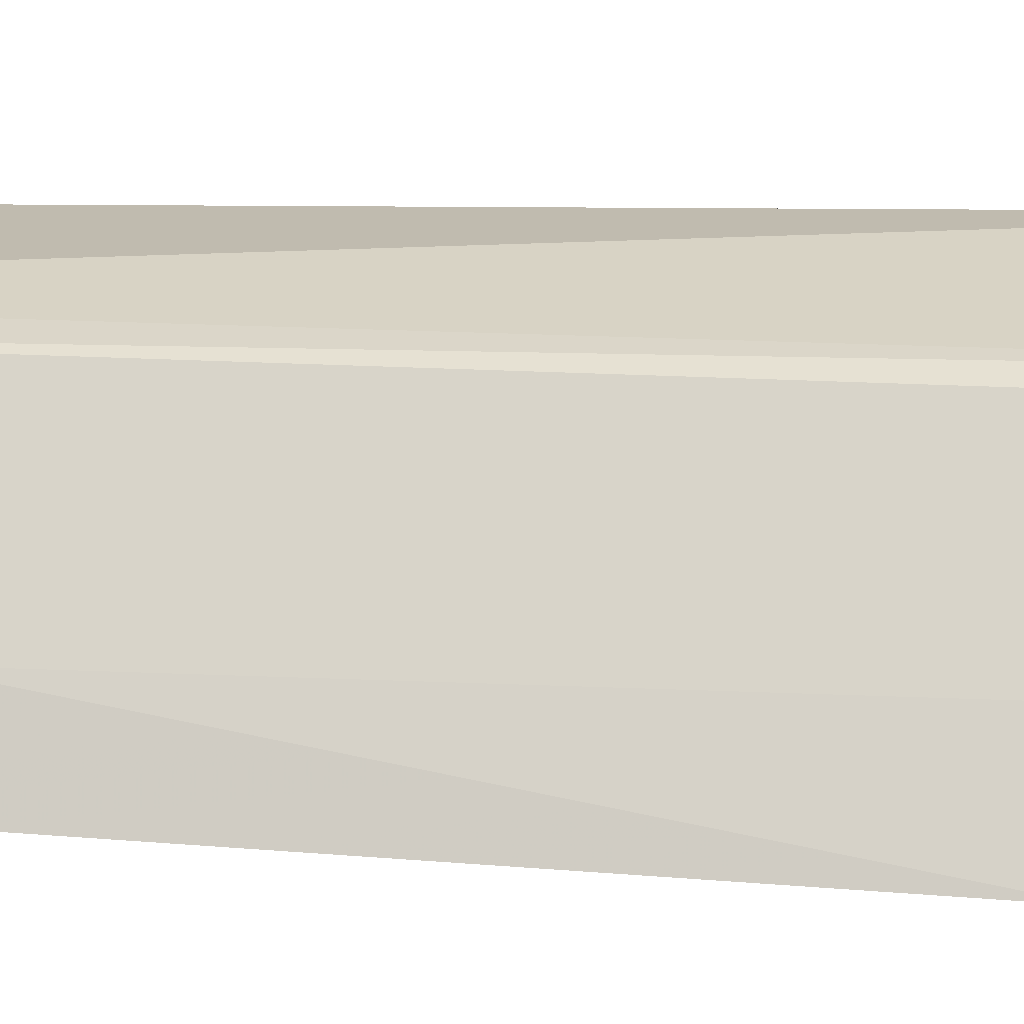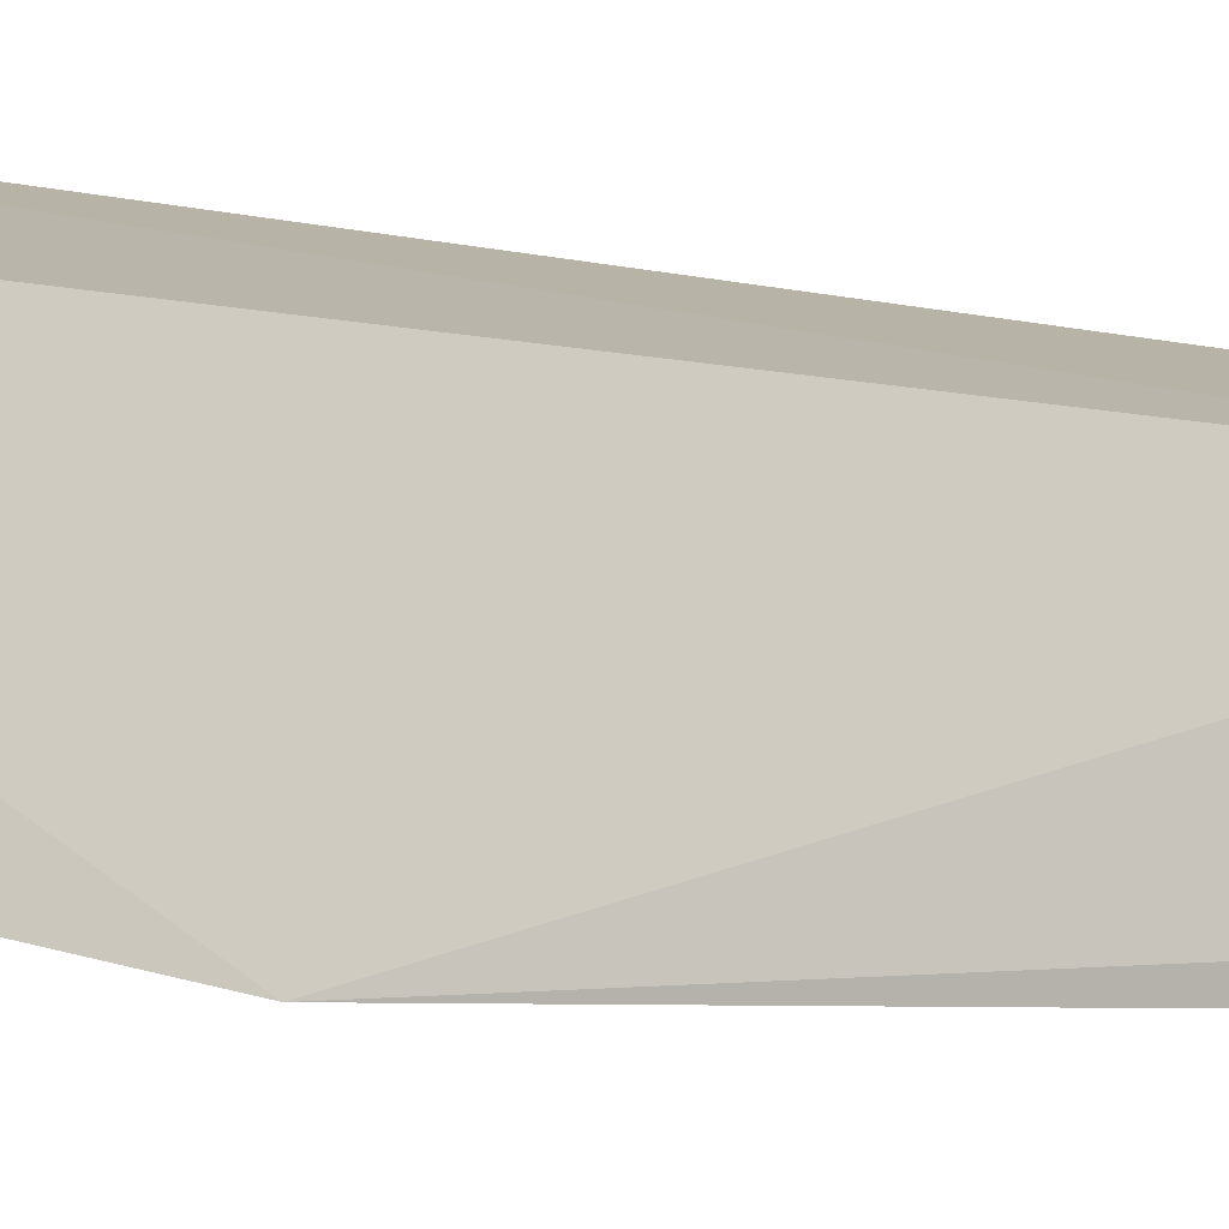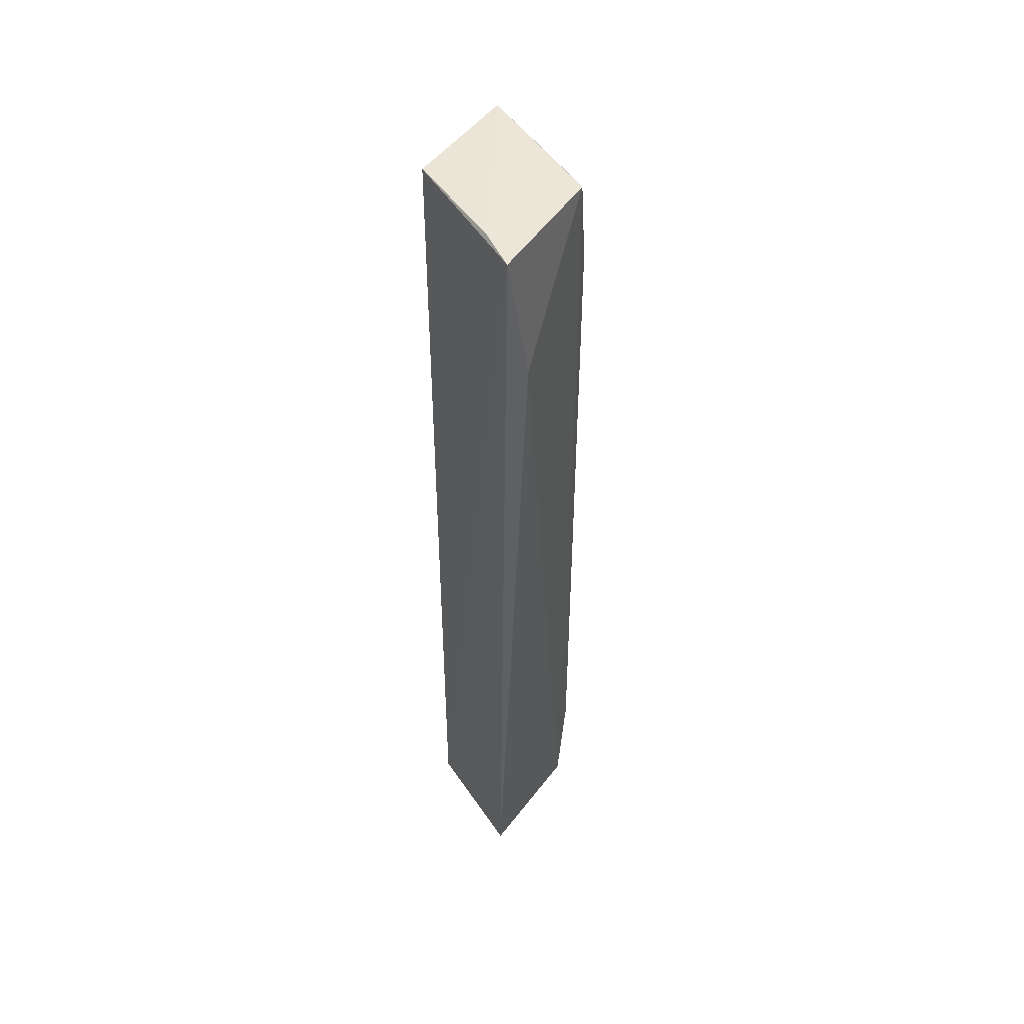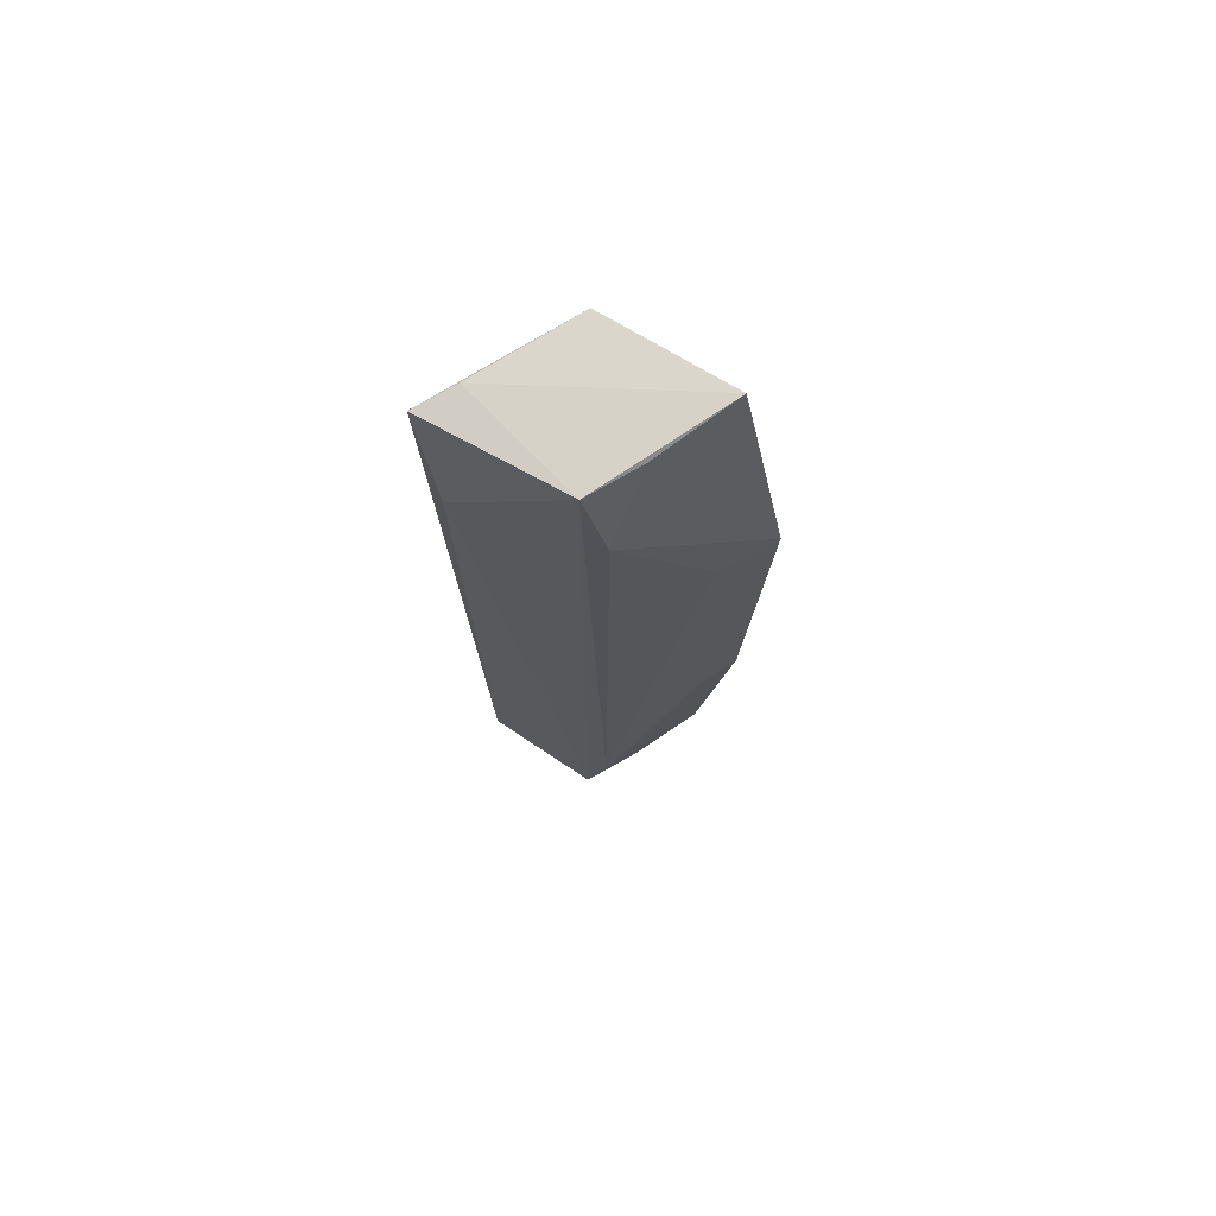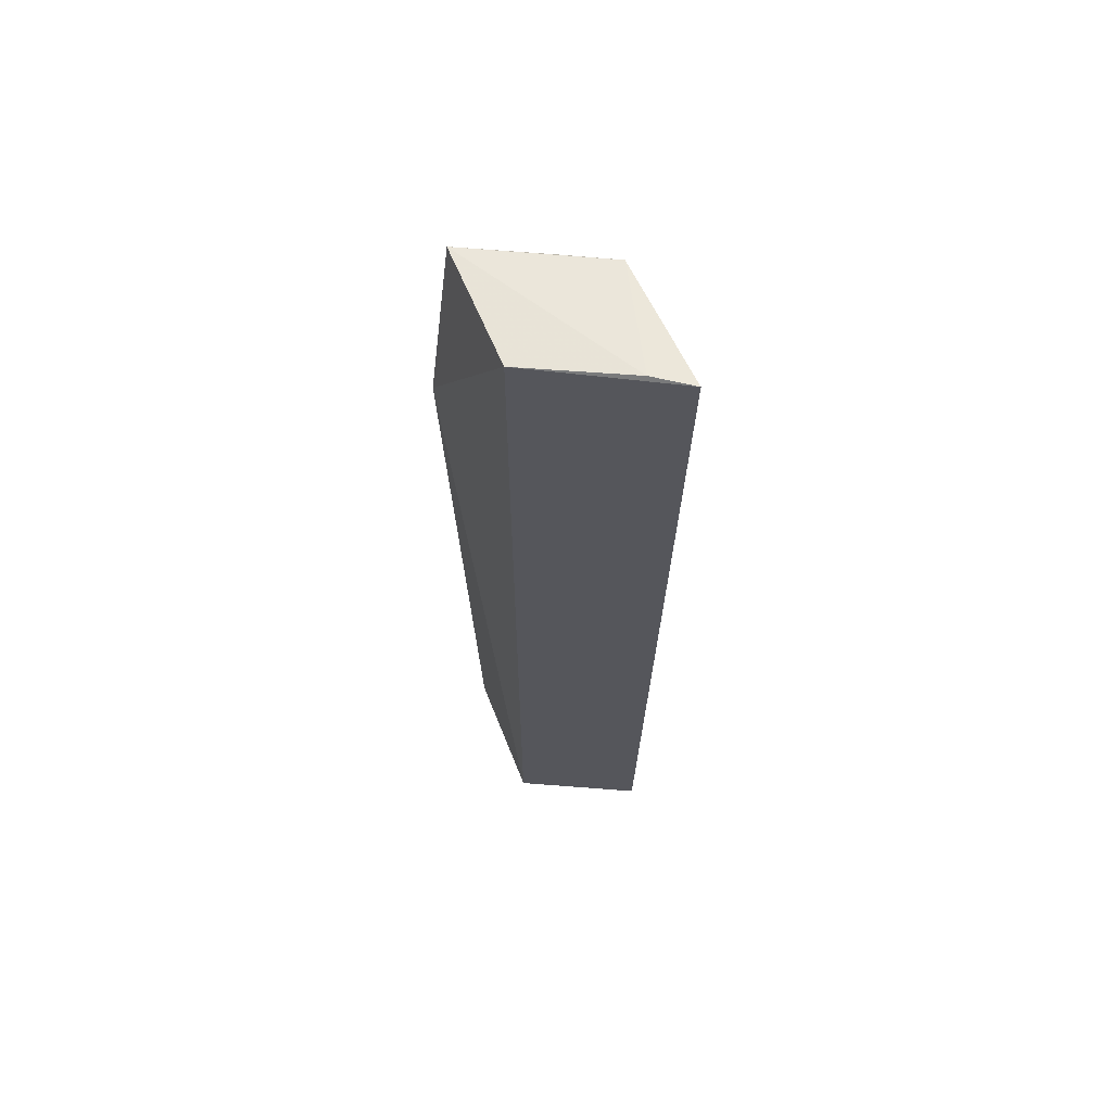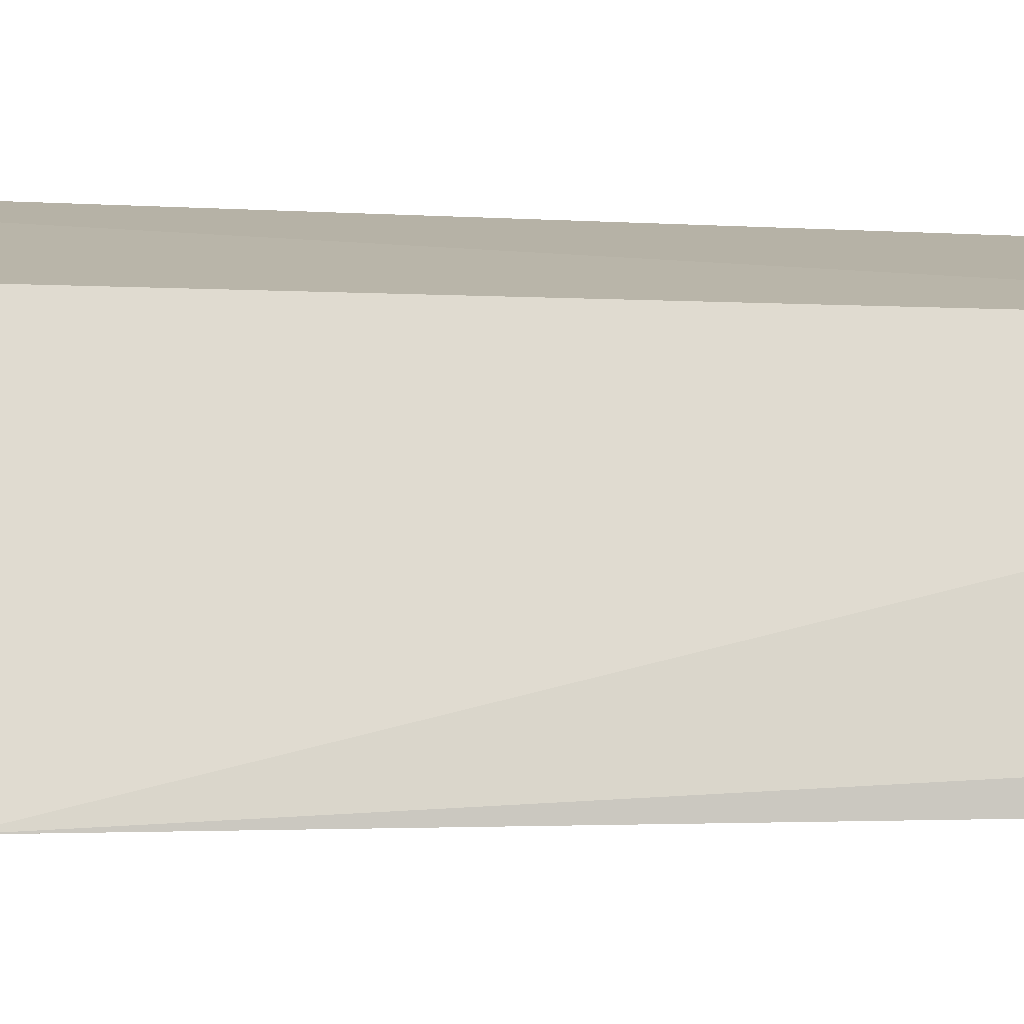
<metadata>
{"format":"obj","ext":"obj","renderer":"f3d","projection":"perspective","resolution":1024,"background":"white","views":[{"elev":-77.1,"azim":88.2,"up":"+Z"},{"elev":-6.2,"azim":-130.4,"up":"+Z"},{"elev":48.1,"azim":38.9,"up":"+Y"},{"elev":72.7,"azim":127.1,"up":"+Y"},{"elev":63.6,"azim":-14.2,"up":"+Y"},{"elev":-7.9,"azim":-99.4,"up":"+Z"}]}
</metadata>
<code>
v 0.03189 0.01407 0.01174
v 0.0313 -0.01524 0.01153
v 0.0309 -0.01219 0.006964
v 0.02689 0.01379 0.006038
v 0.02743 0.01406 0.01002
v 0.02685 -0.01523 0.006063
v 0.03115 0.01373 0.007497
v 0.03205 0.009743 0.011
v 0.02742 -0.01552 0.01011
v 0.03068 0.0142 0.01119
v 0.03109 -0.01514 0.007641
v 0.02632 0.005025 0.004647
v 0.02939 -0.015 0.006872
v 0.02666 -0.006497 0.005008
v 0.03087 0.01071 0.006883
v 0.02812 -0.006453 0.005499
v 0.02952 0.01365 0.006843
v 0.02811 0.005042 0.00546
f 8 1 2
f 8 7 1
f 9 2 1
f 9 1 5
f 10 5 1
f 10 4 5
f 10 7 4
f 10 1 7
f 11 9 6
f 11 2 9
f 11 8 2
f 11 3 7
f 11 7 8
f 12 5 4
f 12 9 5
f 12 6 9
f 13 11 6
f 13 6 3
f 13 3 11
f 14 3 6
f 14 6 12
f 15 7 3
f 16 14 12
f 16 3 14
f 17 15 12
f 17 12 4
f 17 4 7
f 17 7 15
f 18 15 3
f 18 3 16
f 18 16 12
f 18 12 15

</code>
